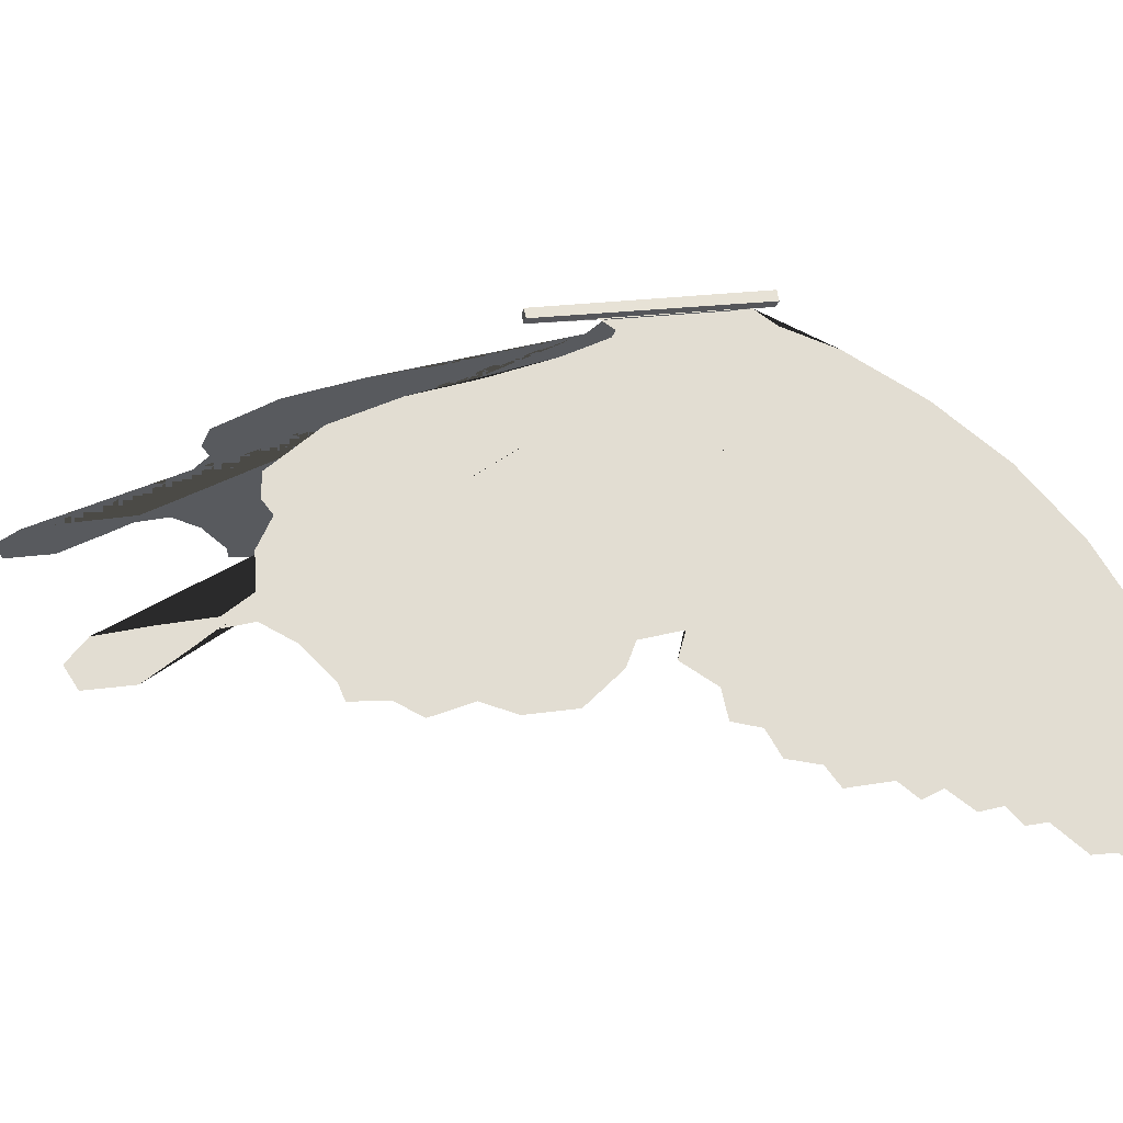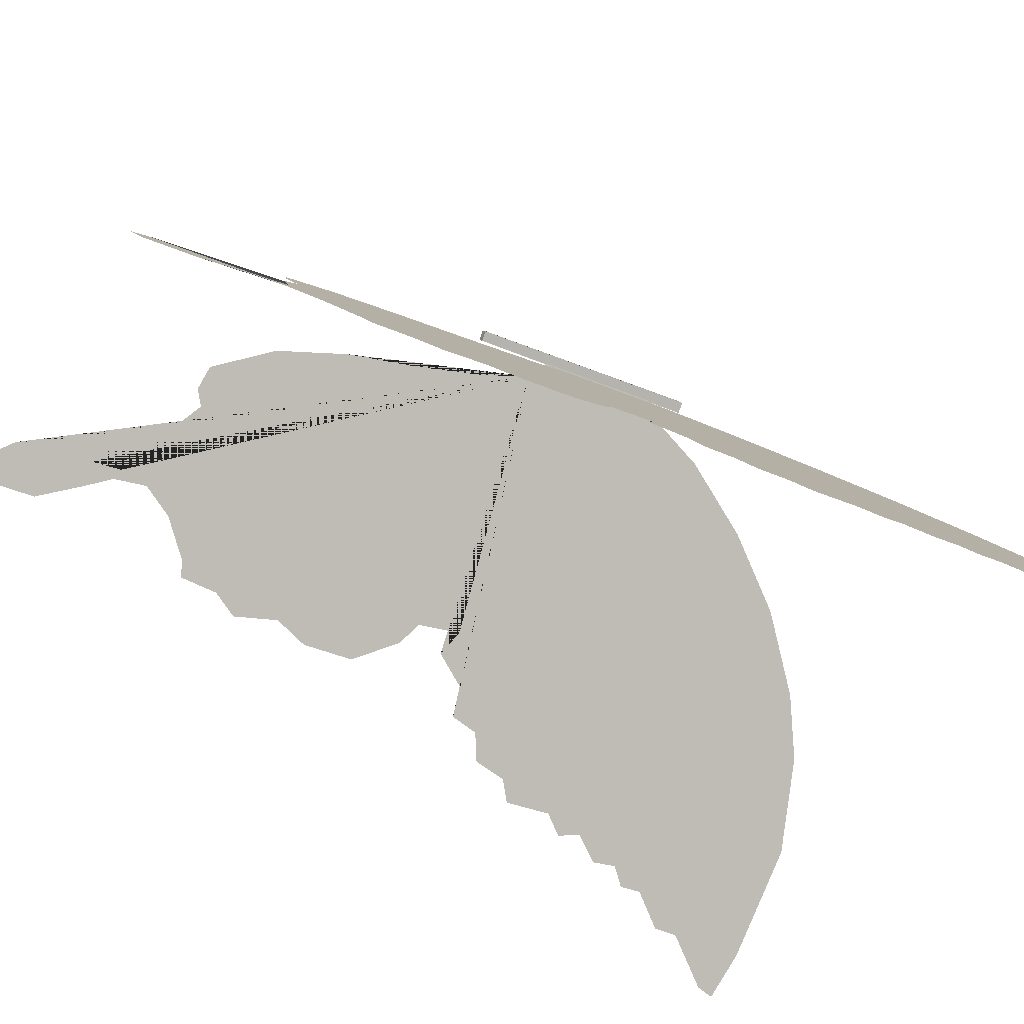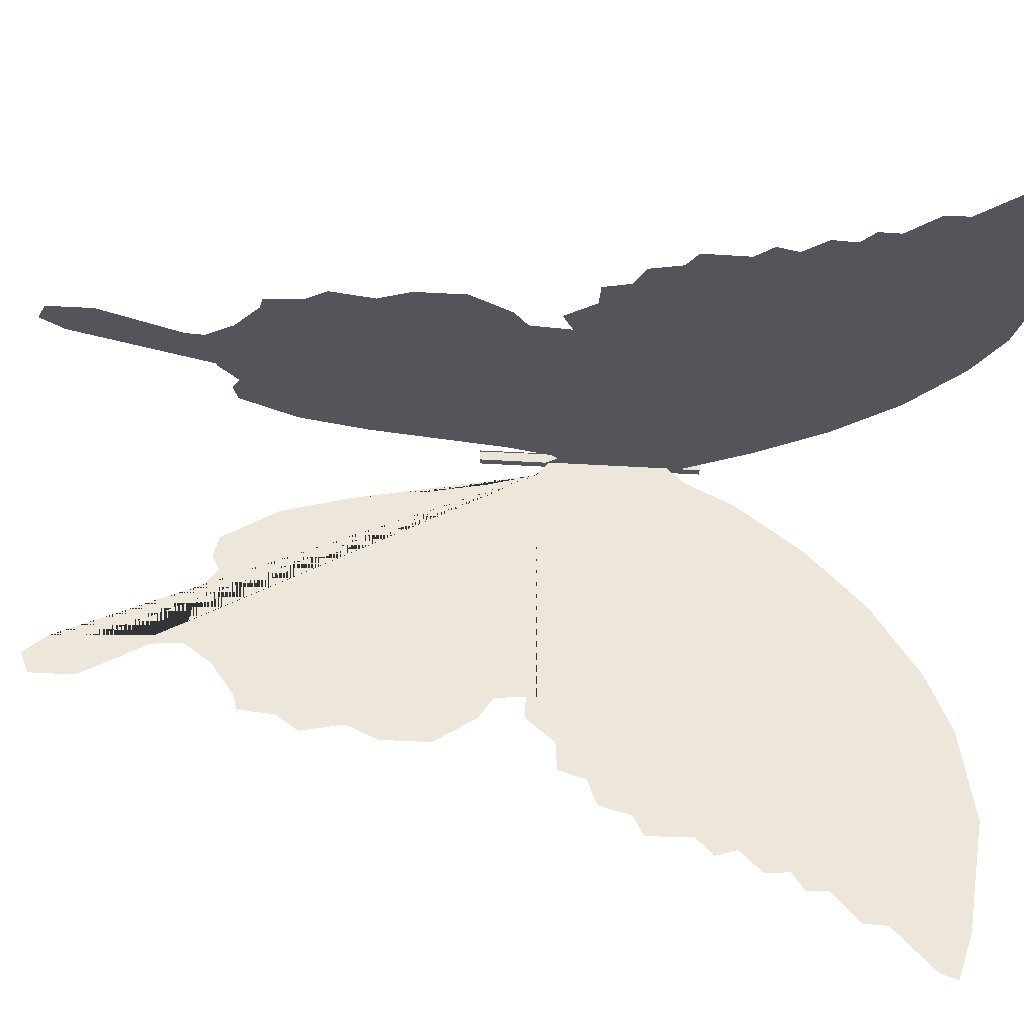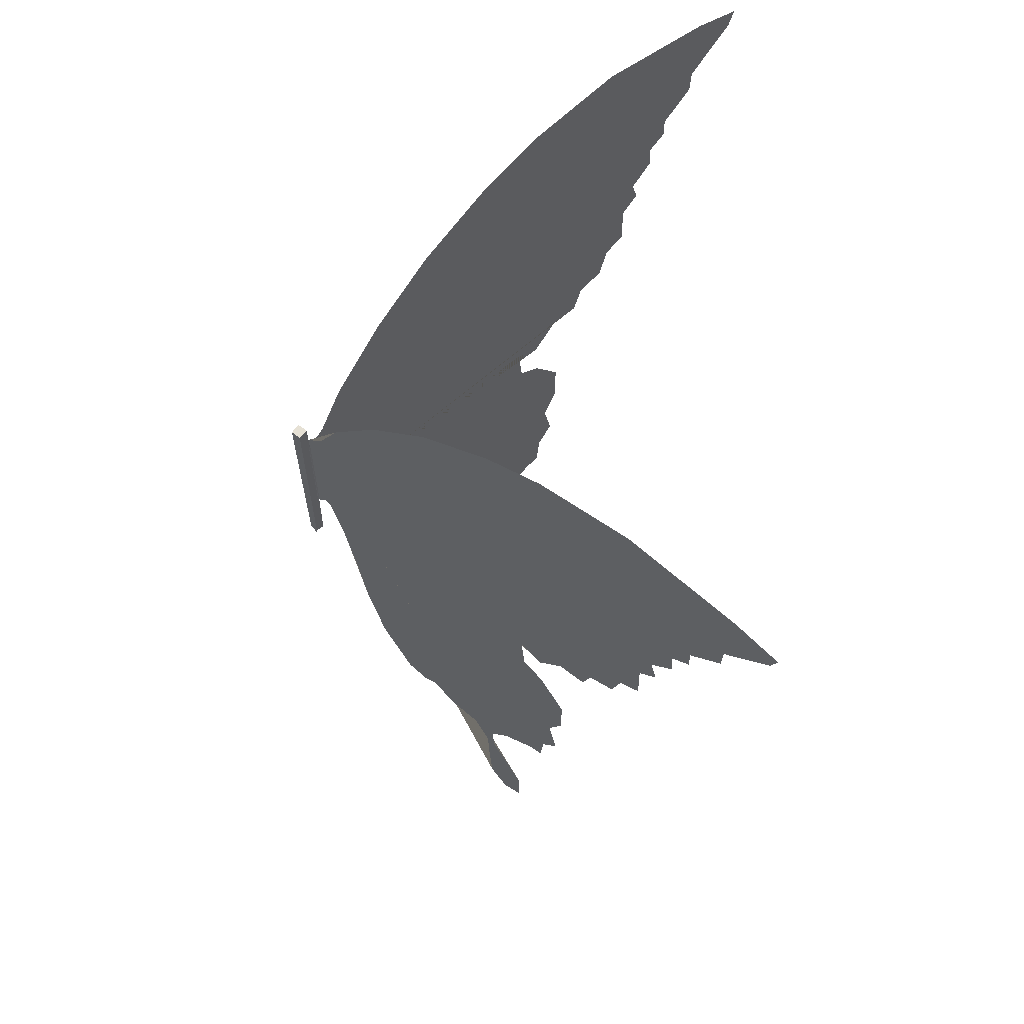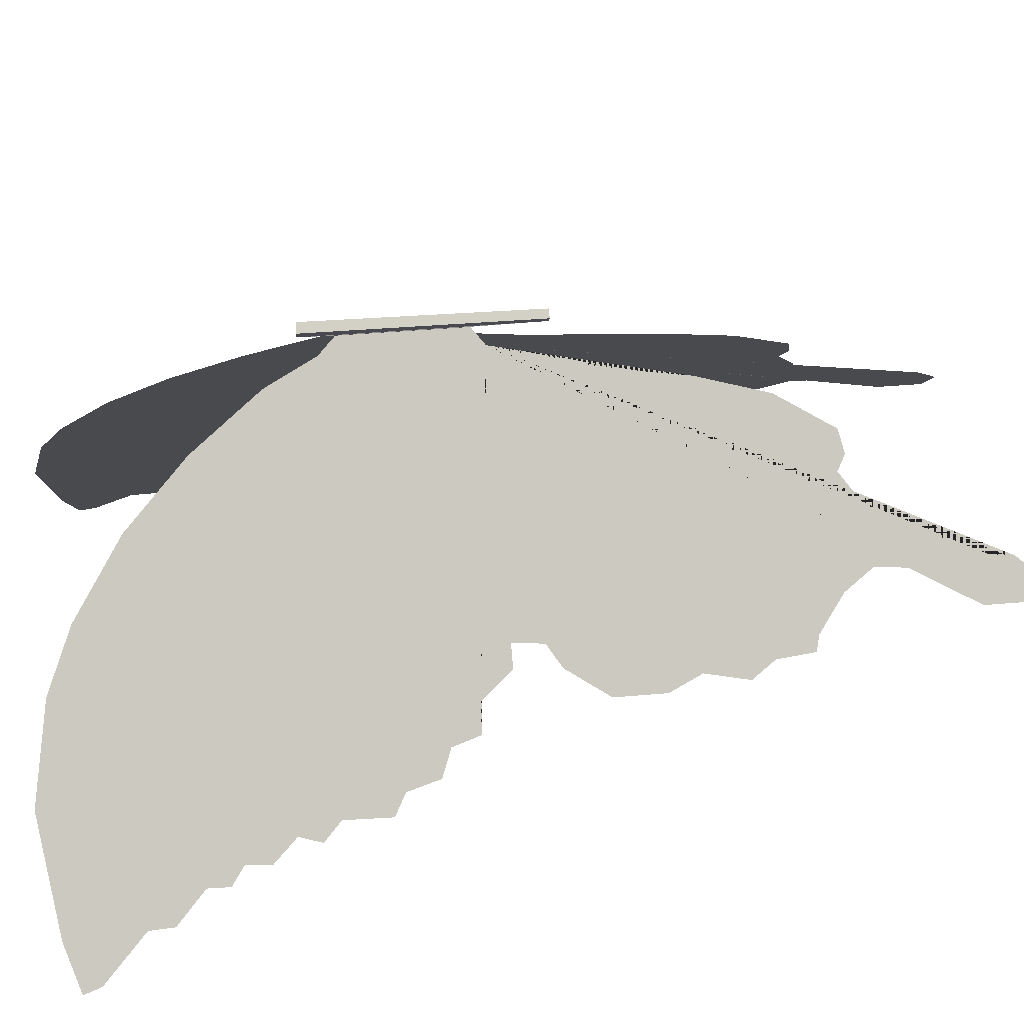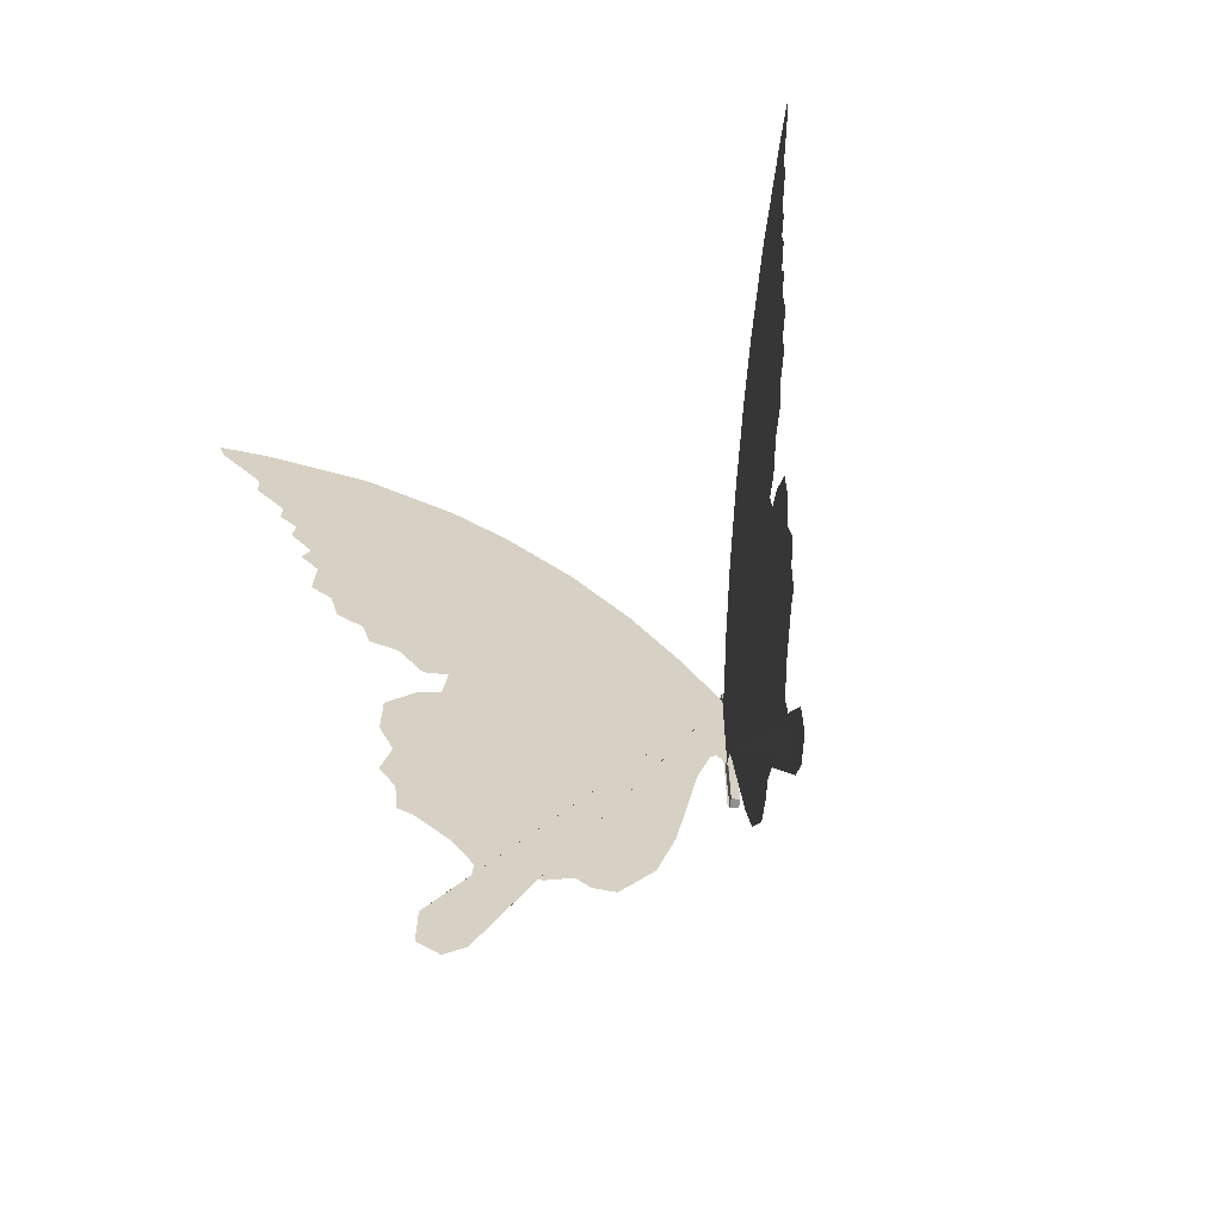
<metadata>
{"format":"obj","ext":"obj","renderer":"f3d","projection":"perspective","resolution":1024,"background":"white","views":[{"elev":17.6,"azim":-107.3,"up":"+Y"},{"elev":-40.7,"azim":-117.5,"up":"+Y"},{"elev":-75.6,"azim":-92.7,"up":"+Y"},{"elev":64.1,"azim":-90.4,"up":"+Z"},{"elev":36.9,"azim":83.4,"up":"+Y"},{"elev":-66.0,"azim":32.4,"up":"+Z"}]}
</metadata>
<code>
o Cube
v 0.000739 -0.01505 -0.1231
v -0.01288 0.001431 -0.1231
v 0.00116 0.01315 -0.1231
v 0.01274 -0.00157 -0.1231
v 0.001614 -0.01593 0.3521
v -0.01593 -0.001614 0.3521
v -0.001615 0.01593 0.3521
v 0.01593 0.001614 0.3521
v -0.01593 -0.001614 -0.1231
v -0.01593 -0.001614 0.3521
v 0.000891 -0.01681 0.01805
v 0.002263 -0.01641 0.308
v -0.01362 -0.03459 0.0436
v -0.0223 -0.04524 0.03215
v -0.04184 -0.06918 -0.07087
v -0.06065 -0.09224 -0.214
v -0.07513 -0.11 -0.3593
v -0.1019 -0.1428 -0.5059
v -0.1497 -0.2013 -0.6261
v -0.1808 -0.2395 -0.6364
v -0.201 -0.2643 -0.6192
v -0.2387 -0.3104 -0.6604
v -0.285 -0.3672 -0.6696
v -0.3089 -0.3965 -0.7348
v -0.3118 -0.4 -0.8447
v -0.3168 -0.4062 -0.95
v -0.3443 -0.4399 -0.9981
v -0.374 -0.4763 -0.9786
v -0.374 -0.4763 -0.8825
v -0.3414 -0.4364 -0.792
v -0.3226 -0.4133 -0.7428
v -0.3183 -0.408 -0.6753
v -0.3465 -0.4426 -0.6146
v -0.395 -0.502 -0.5597
v -0.4153 -0.5268 -0.5528
v -0.4203 -0.5331 -0.4738
v -0.4428 -0.5605 -0.4246
v -0.4304 -0.5455 -0.333
v -0.4507 -0.5703 -0.2643
v -0.4507 -0.5703 -0.1579
v -0.4116 -0.5224 -0.06858
v -0.3812 -0.4852 -0.03882
v -0.3755 -0.4781 0.05161
v -0.4087 -0.5189 0.02528
v -0.4442 -0.5623 0.09053
v -0.4833 -0.6102 0.09282
v -0.4949 -0.6244 0.1512
v -0.531 -0.6688 0.1729
v -0.5433 -0.6838 0.2416
v -0.5716 -0.7184 0.2657
v -0.5701 -0.7166 0.3641
v -0.5947 -0.7468 0.4007
v -0.5853 -0.7353 0.4477
v -0.6157 -0.7725 0.4969
v -0.6128 -0.769 0.5484
v -0.6374 -0.7991 0.5759
v -0.6367 -0.7982 0.6217
v -0.6787 -0.8497 0.6823
v -0.6801 -0.8515 0.7339
v -0.7402 -0.9251 0.8231
v -0.7481 -0.9348 0.8598
v -0.6845 -0.8568 0.8907
v -0.5303 -0.6679 0.925
v -0.4008 -0.5091 0.8907
v -0.3176 -0.4071 0.8357
v -0.2162 -0.2829 0.7316
v -0.1301 -0.1774 0.6022
v -0.05776 -0.0887 0.4557
v -0.02302 -0.04612 0.3492
v 0.01418 -0.03528 0.009948
v 0.02286 -0.04593 -0.001499
v 0.0424 -0.06988 -0.1045
v 0.06122 -0.09294 -0.2476
v 0.07569 -0.1107 -0.393
v 0.1025 -0.1435 -0.5395
v 0.1502 -0.202 -0.6597
v 0.1813 -0.2402 -0.67
v 0.2016 -0.265 -0.6528
v 0.2392 -0.3111 -0.694
v 0.2856 -0.3679 -0.7032
v 0.3094 -0.3972 -0.7685
v 0.3123 -0.4007 -0.8783
v 0.3174 -0.4069 -0.9837
v 0.3449 -0.4406 -1.032
v 0.3746 -0.477 -1.012
v 0.3746 -0.477 -0.9161
v 0.342 -0.4371 -0.8257
v 0.3232 -0.414 -0.7765
v 0.3188 -0.4087 -0.7089
v 0.3471 -0.4433 -0.6483
v 0.3956 -0.5027 -0.5933
v 0.4158 -0.5275 -0.5864
v 0.4209 -0.5337 -0.5075
v 0.4433 -0.5612 -0.4582
v 0.431 -0.5462 -0.3667
v 0.4513 -0.571 -0.298
v 0.4513 -0.571 -0.1915
v 0.4122 -0.5231 -0.1022
v 0.3818 -0.4859 -0.07247
v 0.376 -0.4788 0.01796
v 0.4093 -0.5196 -0.008368
v 0.4448 -0.563 0.05688
v 0.4838 -0.6109 0.05917
v 0.4954 -0.6251 0.1176
v 0.5316 -0.6694 0.1393
v 0.5439 -0.6845 0.208
v 0.5721 -0.7191 0.232
v 0.5707 -0.7173 0.3305
v 0.5953 -0.7475 0.3671
v 0.5859 -0.736 0.414
v 0.6163 -0.7732 0.4633
v 0.6134 -0.7697 0.5148
v 0.638 -0.7998 0.5422
v 0.6373 -0.7989 0.588
v 0.6792 -0.8504 0.6487
v 0.6807 -0.8522 0.7002
v 0.7407 -0.9258 0.7895
v 0.7487 -0.9355 0.8261
v 0.685 -0.8575 0.857
v 0.5309 -0.6686 0.8914
v 0.4013 -0.5098 0.857
v 0.3181 -0.4078 0.8021
v 0.2168 -0.2836 0.6979
v 0.1307 -0.1781 0.5686
v 0.05839 -0.08879 0.422
v 0.02383 -0.04574 0.3156
v -0.001614 -0.01593 0.02748
v -0.000847 -0.01516 0.277
f 1 2 3 4
f 5 8 7 6
f 1 5 6 2
f 2 6 7 3
f 3 7 8 4
f 5 1 4 8
f 6 2 9 10
f 1 5 12 11
f 8 4 127 128
f 12 69 68 67 66 65 64 63 62 61 60 59 58 57 56 55 54 53 52 51 50 49 48 47 46 45 44 43 42 41 40 39 38 37 36 35 34 33 32 31 30 29 28 27 26 25 24 23 22 21 20 19 18 17 16 15 14 13 11
f 71 72 73 74 75 76 77 78 79 80 81 82 83 84 85 86 87 88 89 90 91 92 93 94 95 96 97 98 99 100 101 102 103 104 105 106 107 108 109 110 111 112 113 114 115 116 117 118 119 120 121 122 123 124 125 126 128 127 70

</code>
